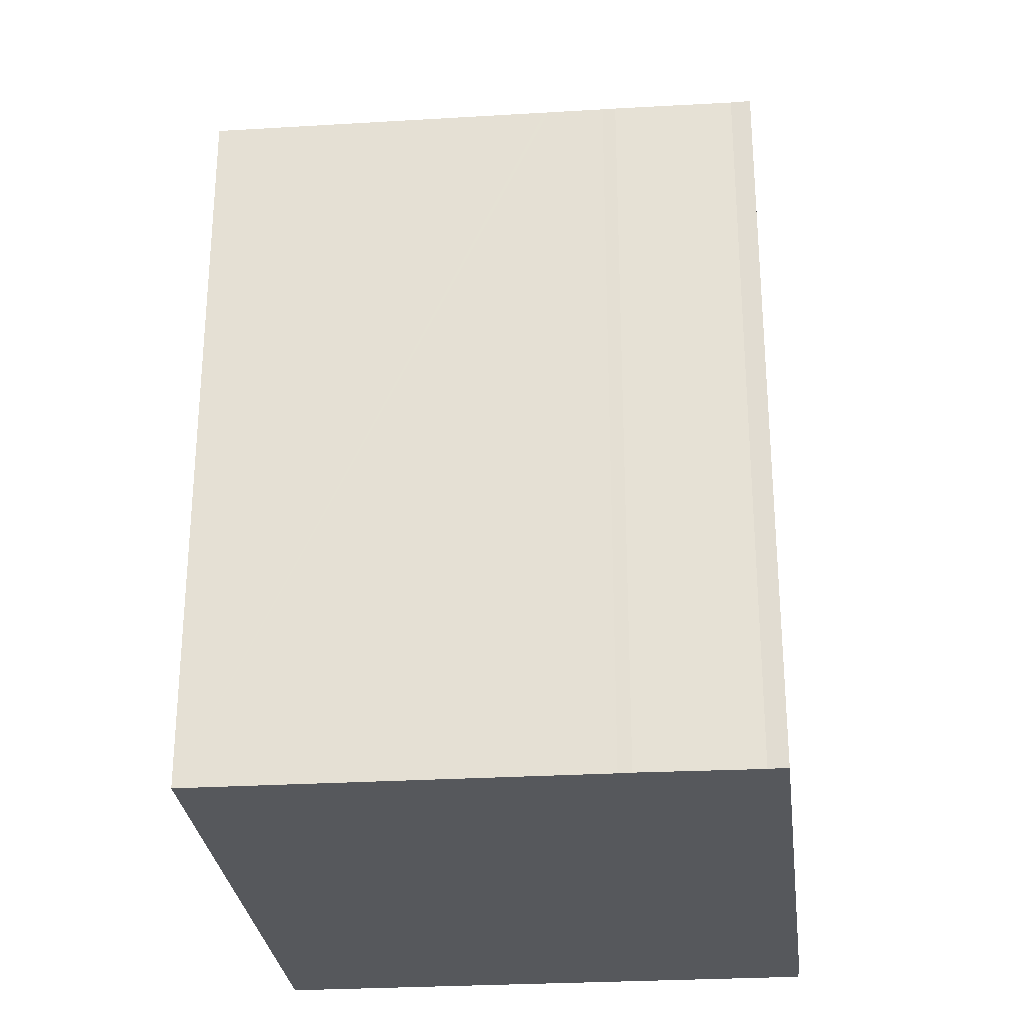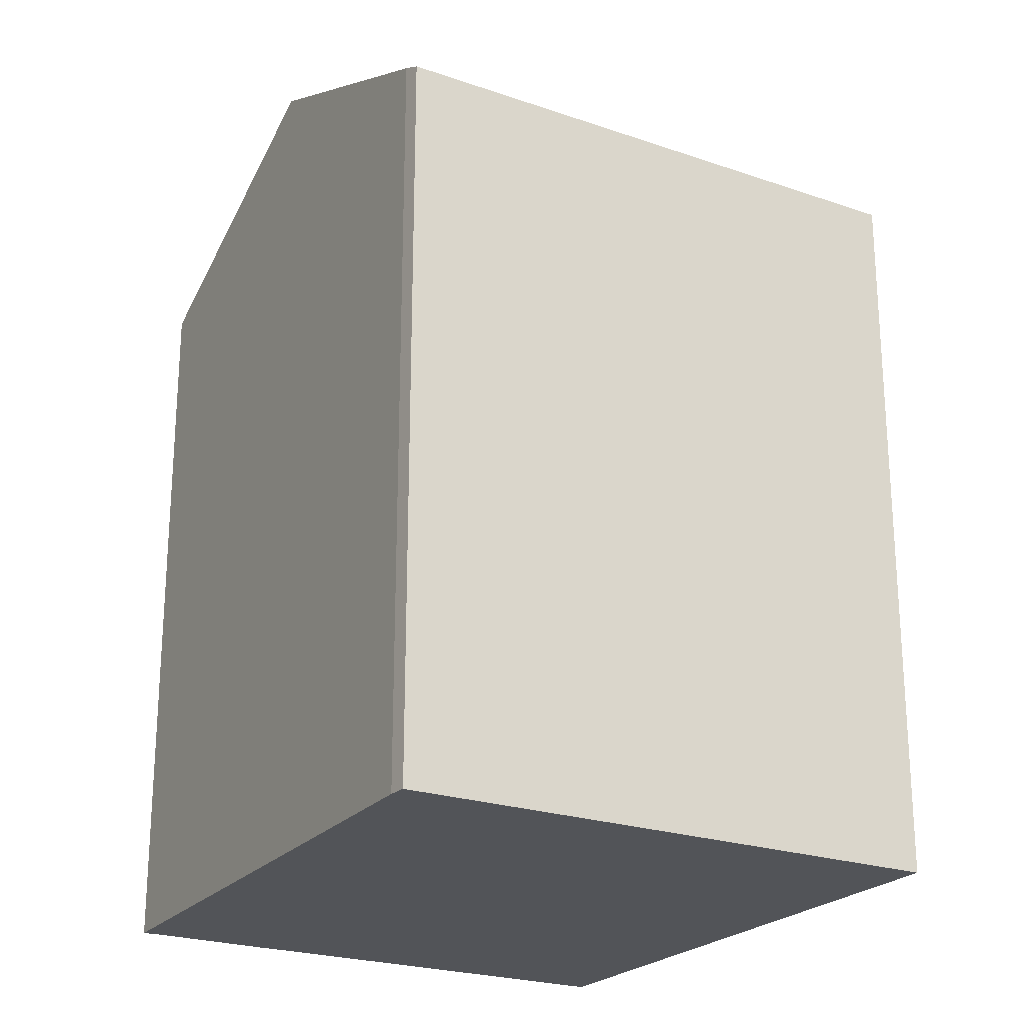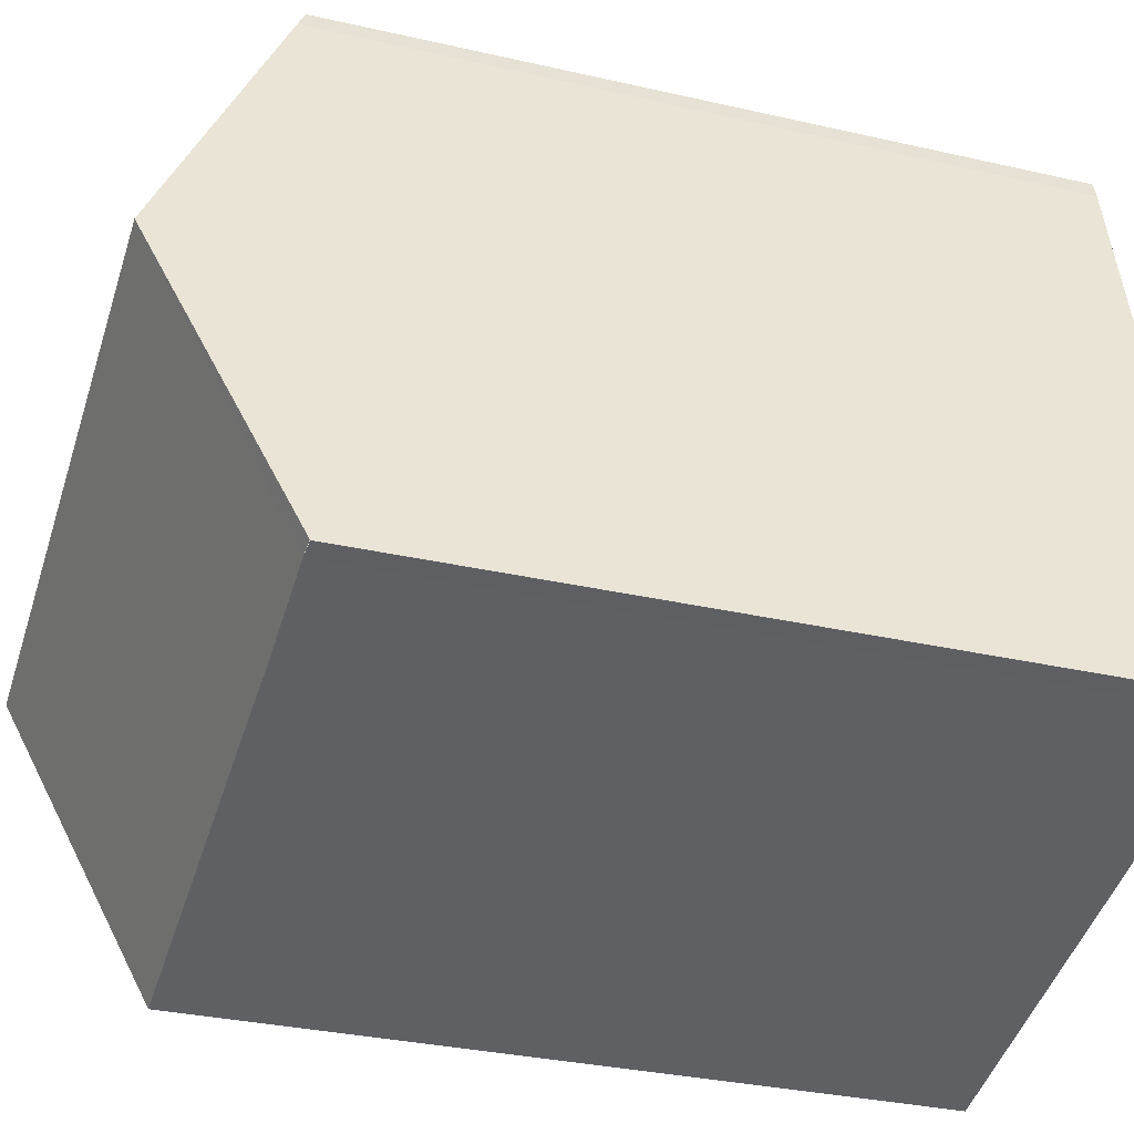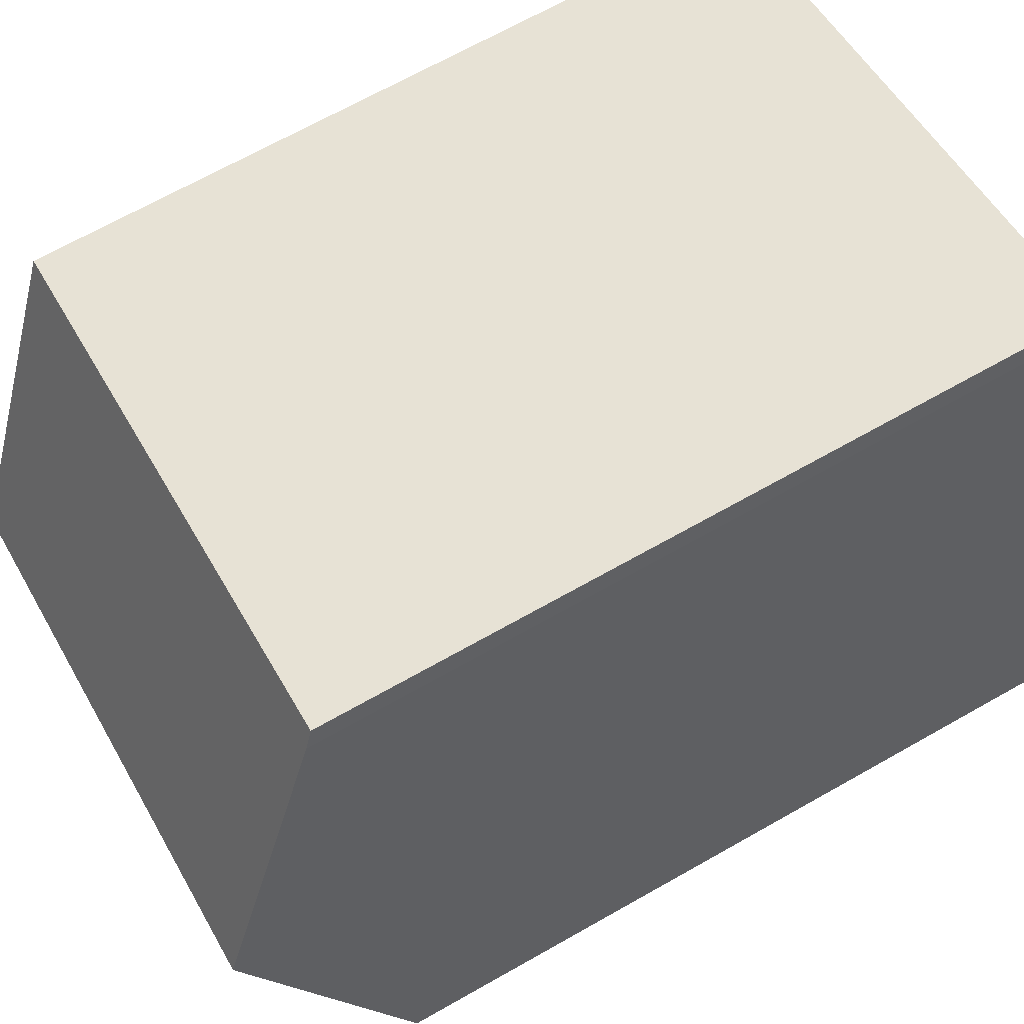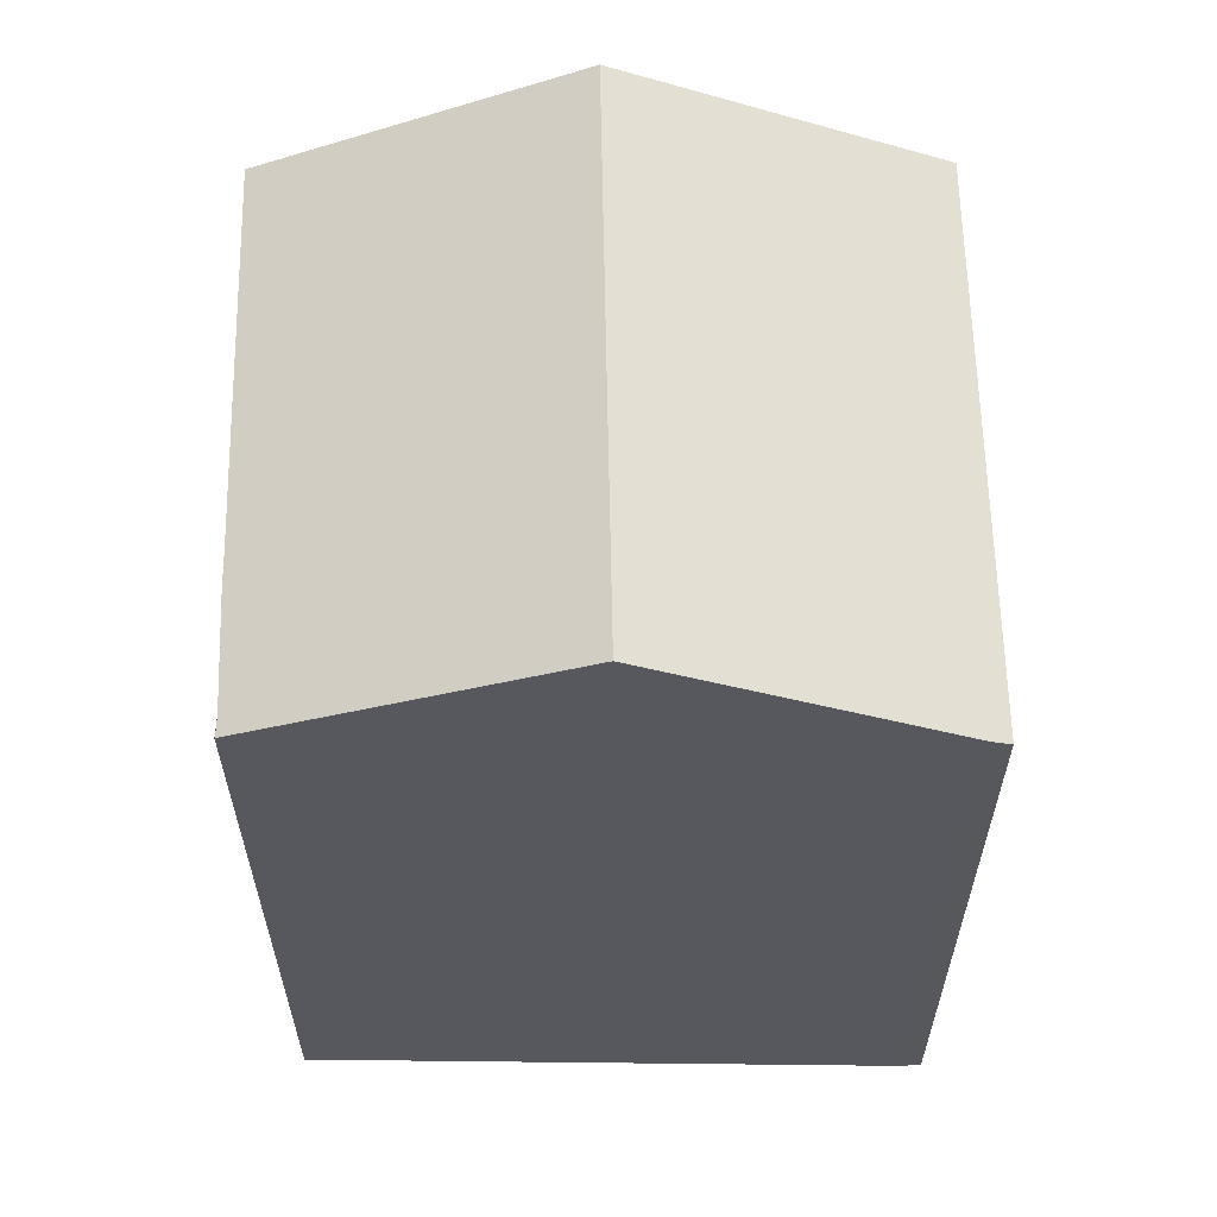
<metadata>
{"format":"obj","ext":"obj","renderer":"f3d","projection":"perspective","resolution":1024,"background":"white","views":[{"elev":-28.2,"azim":-160.9,"up":"+Y"},{"elev":-23.1,"azim":-16.6,"up":"+Y"},{"elev":-31.9,"azim":-107.9,"up":"+Z"},{"elev":68.7,"azim":-119.5,"up":"+Z"},{"elev":61.2,"azim":-77.2,"up":"+Y"}]}
</metadata>
<code>
v  11.13 15.22 -2.761
v  1.355 18.04 6.284
v  12.63 18.04 3.497
v  4.26 15.23 -1.057
v  0.4 15.24 -0.066
v  0.003 15.23 0.01
v  4.177 15.23 -1.036
v  3.051 15.23 -0.758
v  2.784 15.22 -0.702
v  2.753 15.21 12.59
v  2.187 16.31 10.14
v  2.632 15.39 12.21
v  2.771 15.21 12.58
v  4.177 15.21 12.24
v  1.868 16.98 8.666
v  14.13 15.21 9.775
v  2.753 -7.708e-16 12.59
v  2.771 -7.705e-16 12.58
v  14.13 -5.985e-16 9.775
v  4.177 -7.492e-16 12.24
v  11.13 1.691e-16 -2.761
v  12.63 -2.141e-16 3.497
v  4.177 6.344e-17 -1.036
v  3.051 4.641e-17 -0.758
v  4.26 6.472e-17 -1.057
v  2.784 4.299e-17 -0.702
v  0.4 4.041e-18 -0.066
v  0 15.23 9.324e-16
v  0 0 0
v  2.632 -7.478e-16 12.21
v  0.003 -6.123e-19 0.01
v  1.868 -5.306e-16 8.666
v  1.355 -3.848e-16 6.284
v  2.187 -6.212e-16 10.14
g defaultobject
f 1 2 3
f 2 1 4
f 2 4 5
f 2 5 6
f 5 4 7
f 5 7 8
f 5 8 9
f 10 11 12
f 11 10 13
f 11 13 14
f 11 14 15
f 15 14 2
f 2 14 3
f 3 14 16
f 17 13 10
f 13 17 18
f 18 14 13
f 14 18 16
f 16 18 19
f 19 18 20
f 16 1 3
f 1 16 19
f 1 19 21
f 21 19 22
f 21 4 1
f 4 21 7
f 7 21 8
f 8 21 23
f 8 23 24
f 23 21 25
f 24 9 8
f 9 24 26
f 9 27 5
f 27 9 26
f 27 28 5
f 28 27 29
f 30 10 12
f 10 30 17
f 28 31 6
f 31 28 29
f 31 2 6
f 2 31 15
f 15 31 11
f 11 31 12
f 12 31 30
f 30 31 32
f 32 31 33
f 30 32 34
f 27 31 29
f 31 27 33
f 33 27 26
f 33 26 24
f 33 24 23
f 33 23 32
f 32 23 25
f 32 25 21
f 32 21 34
f 34 21 30
f 30 21 17
f 17 21 18
f 18 21 20
f 20 21 22
f 20 22 19

</code>
